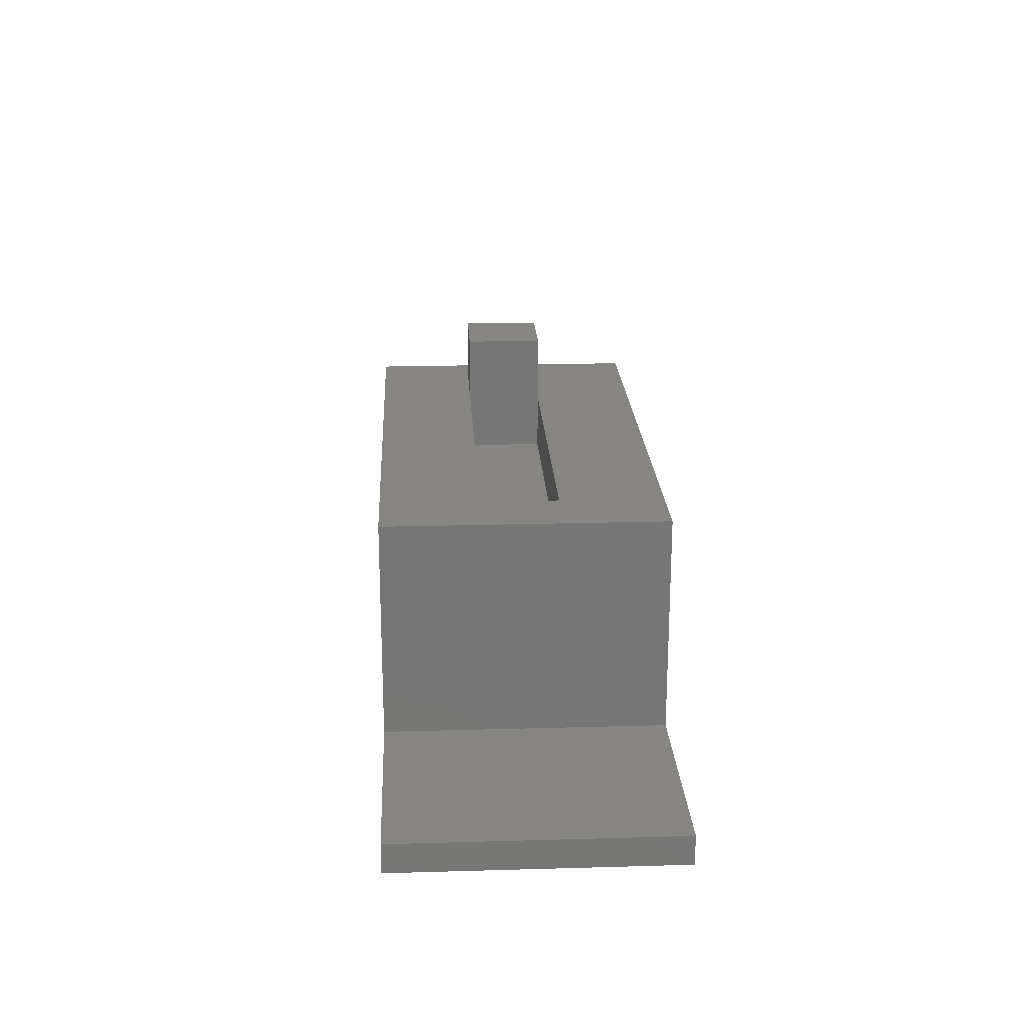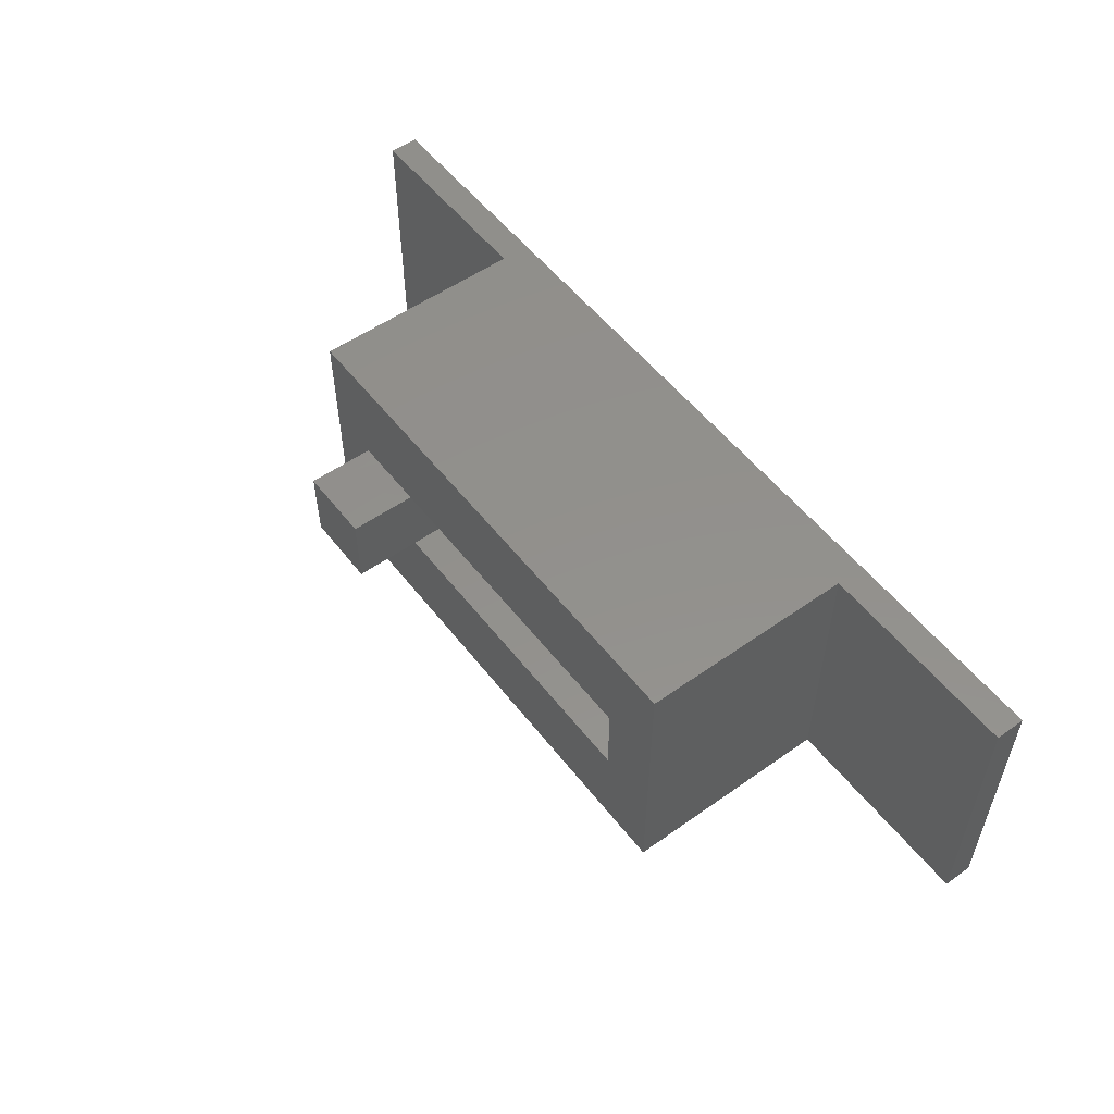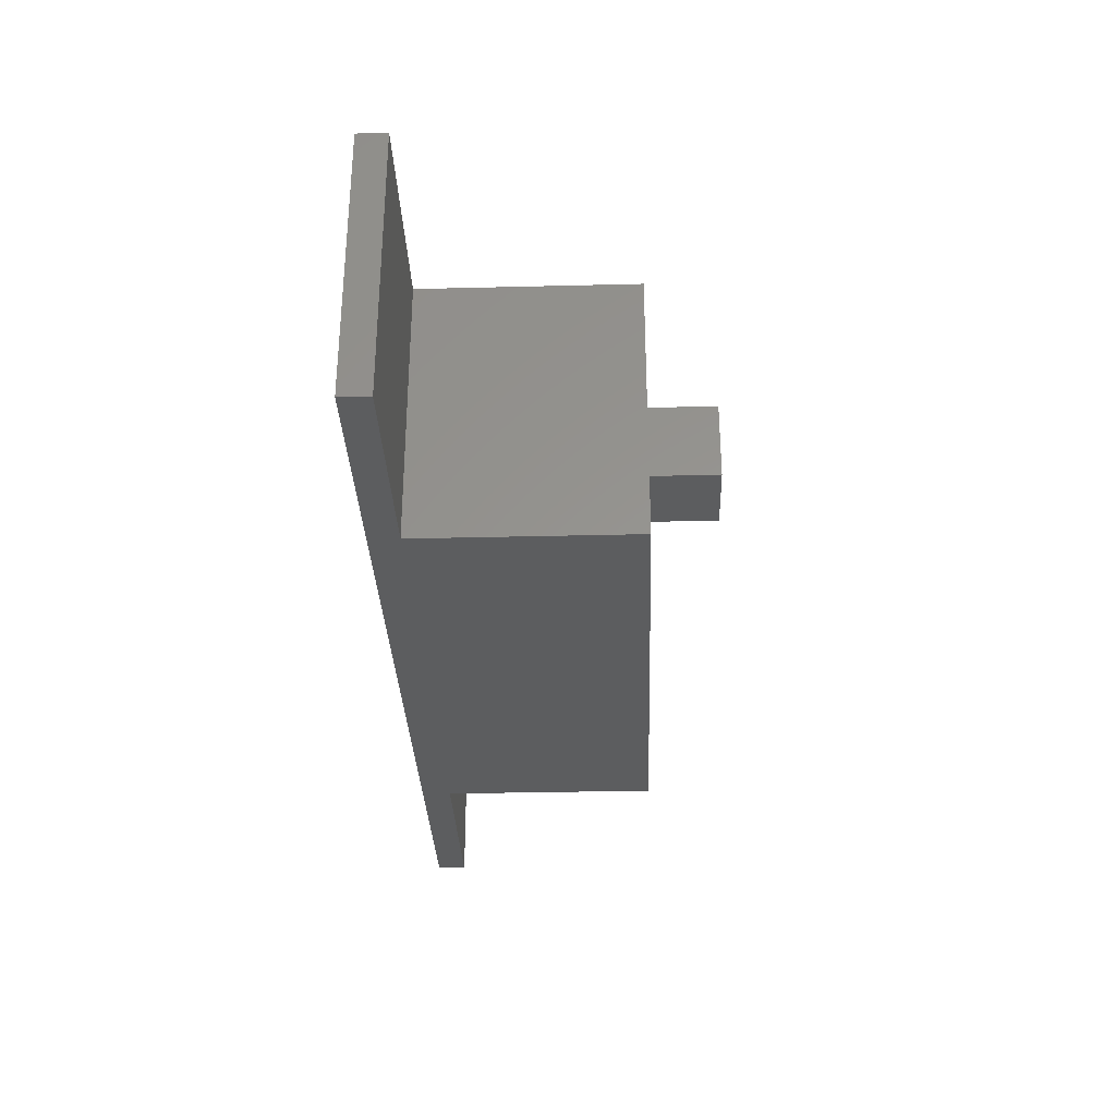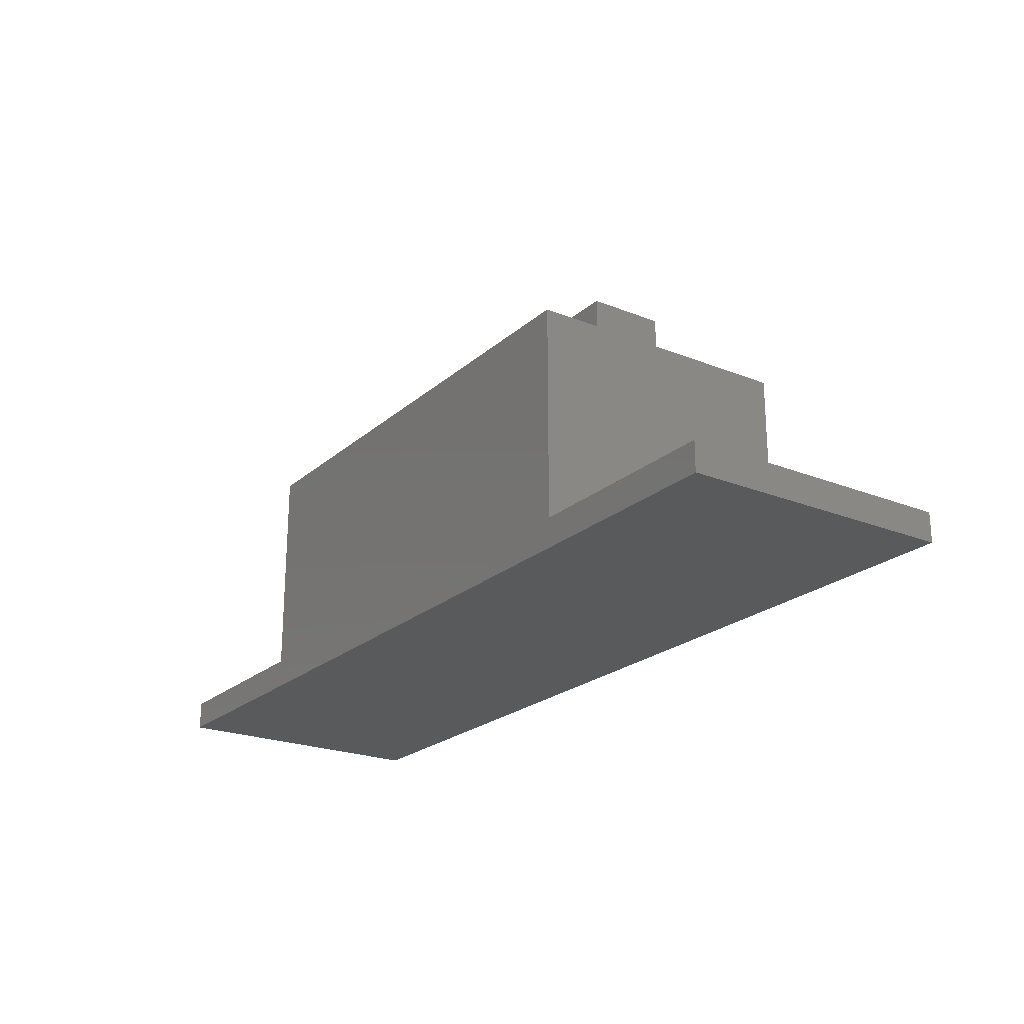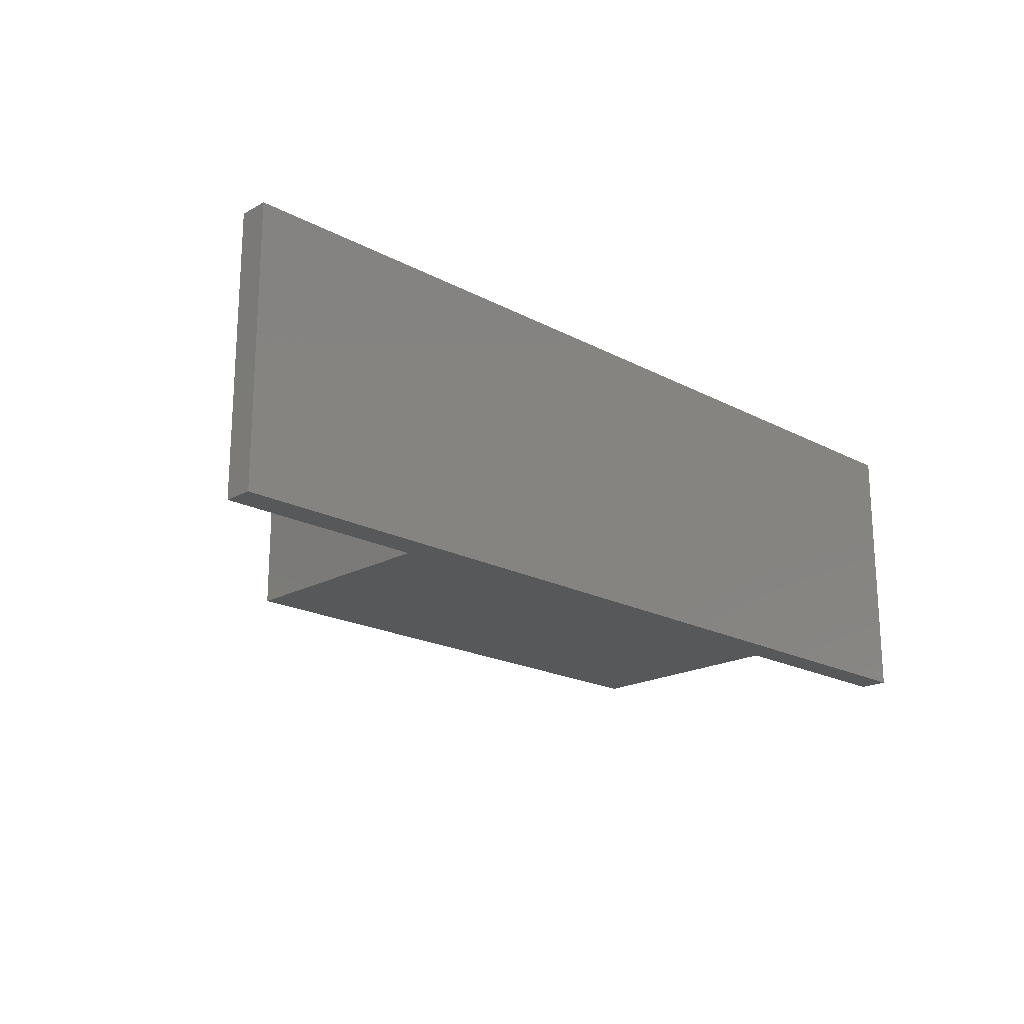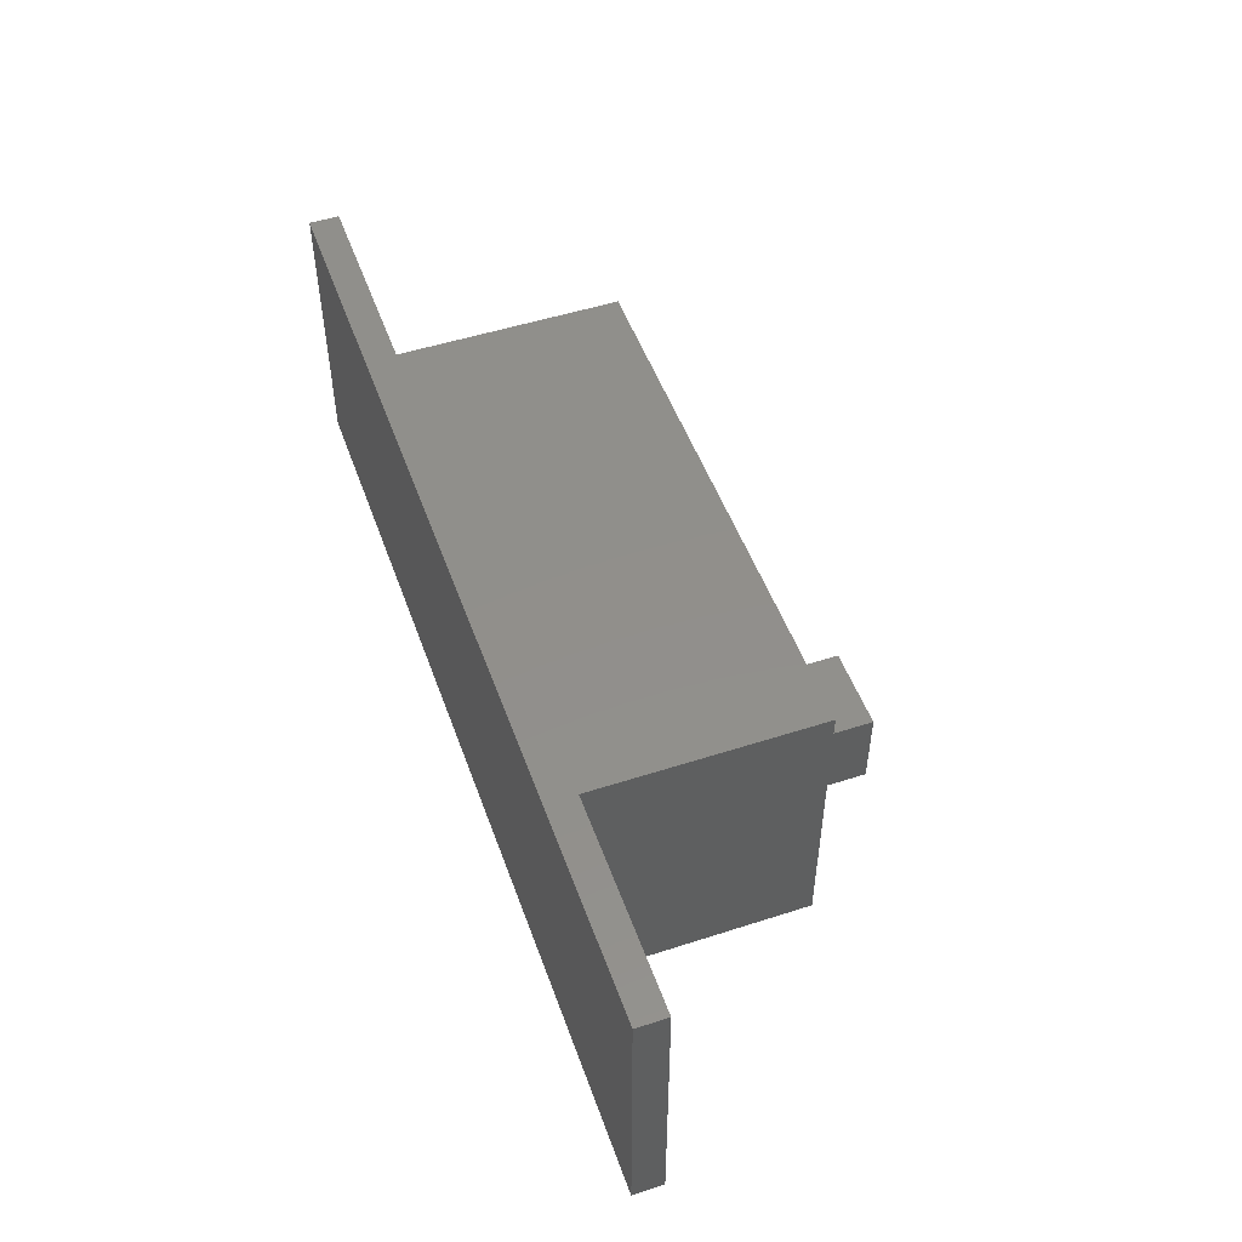
<metadata>
{"format":"stl","ext":"stl","renderer":"f3d","projection":"perspective","resolution":1024,"background":"white","views":[{"elev":21.3,"azim":87.1,"up":"+Z"},{"elev":53.7,"azim":53.0,"up":"+Y"},{"elev":-31.7,"azim":-88.0,"up":"+Y"},{"elev":-22.5,"azim":-124.6,"up":"+Z"},{"elev":-19.7,"azim":135.5,"up":"+Y"},{"elev":50.6,"azim":-109.5,"up":"+Y"}]}
</metadata>
<code>
# stl→obj: 31 verts, 58 faces
v -0.2734 -0.0625 0.1398
v -0.1562 -0.0625 0.1398
v -0.2734 -0.0625 0.2422
v -0.1562 -0.0625 0.2422
v -0.1562 0.05469 0.2422
v -0.1562 0.05469 0.1398
v -0.2734 0.05469 0.2422
v -0.2422 0.05444 0.1398
v -0.2734 0.05469 0.1398
v -0.1562 -0.0625 0.05469
v 0.3438 -0.0625 0.05469
v 0.3438 -0.0625 0.1398
v 0.4357 -0.2109 0.1398
v 0.4357 0.2109 0.1398
v 0.3438 0.05444 0.1398
v -0.3576 -0.2109 0.1398
v -0.3576 0.2109 0.1398
v 0.3438 0.05444 0.05469
v -0.1562 0.05444 0.05469
v -0.6719 -0.2109 -0.2344
v 0.75 -0.2109 -0.2344
v 0.75 -0.2109 -0.1895
v 0.4357 -0.2109 -0.1895
v -0.3576 -0.2109 -0.1895
v -0.6719 -0.2109 -0.1895
v -0.6719 0.2109 -0.2344
v -0.6719 0.2109 -0.1895
v -0.3576 0.2109 -0.1895
v 0.4357 0.2109 -0.1895
v 0.75 0.2109 -0.1895
v 0.75 0.2109 -0.2344
f 1 2 3
f 3 2 4
f 5 6 7
f 7 6 8
f 7 8 9
f 9 1 7
f 7 1 3
f 10 2 11
f 11 2 12
f 13 14 15
f 13 15 12
f 13 12 2
f 13 2 1
f 13 1 16
f 16 1 17
f 17 1 9
f 17 9 8
f 17 8 14
f 14 8 6
f 14 6 15
f 18 15 19
f 19 15 6
f 10 11 19
f 19 11 18
f 5 4 6
f 6 4 2
f 6 2 19
f 19 2 10
f 3 4 7
f 7 4 5
f 11 12 18
f 18 12 15
f 20 21 22
f 20 22 23
f 20 23 24
f 20 24 25
f 24 23 16
f 16 23 13
f 26 27 28
f 26 28 29
f 26 29 30
f 26 30 31
f 28 17 29
f 29 17 14
f 27 26 25
f 25 26 20
f 24 28 25
f 25 28 27
f 17 28 16
f 16 28 24
f 29 14 23
f 23 14 13
f 22 30 23
f 23 30 29
f 31 30 21
f 21 30 22
f 20 26 21
f 21 26 31

</code>
